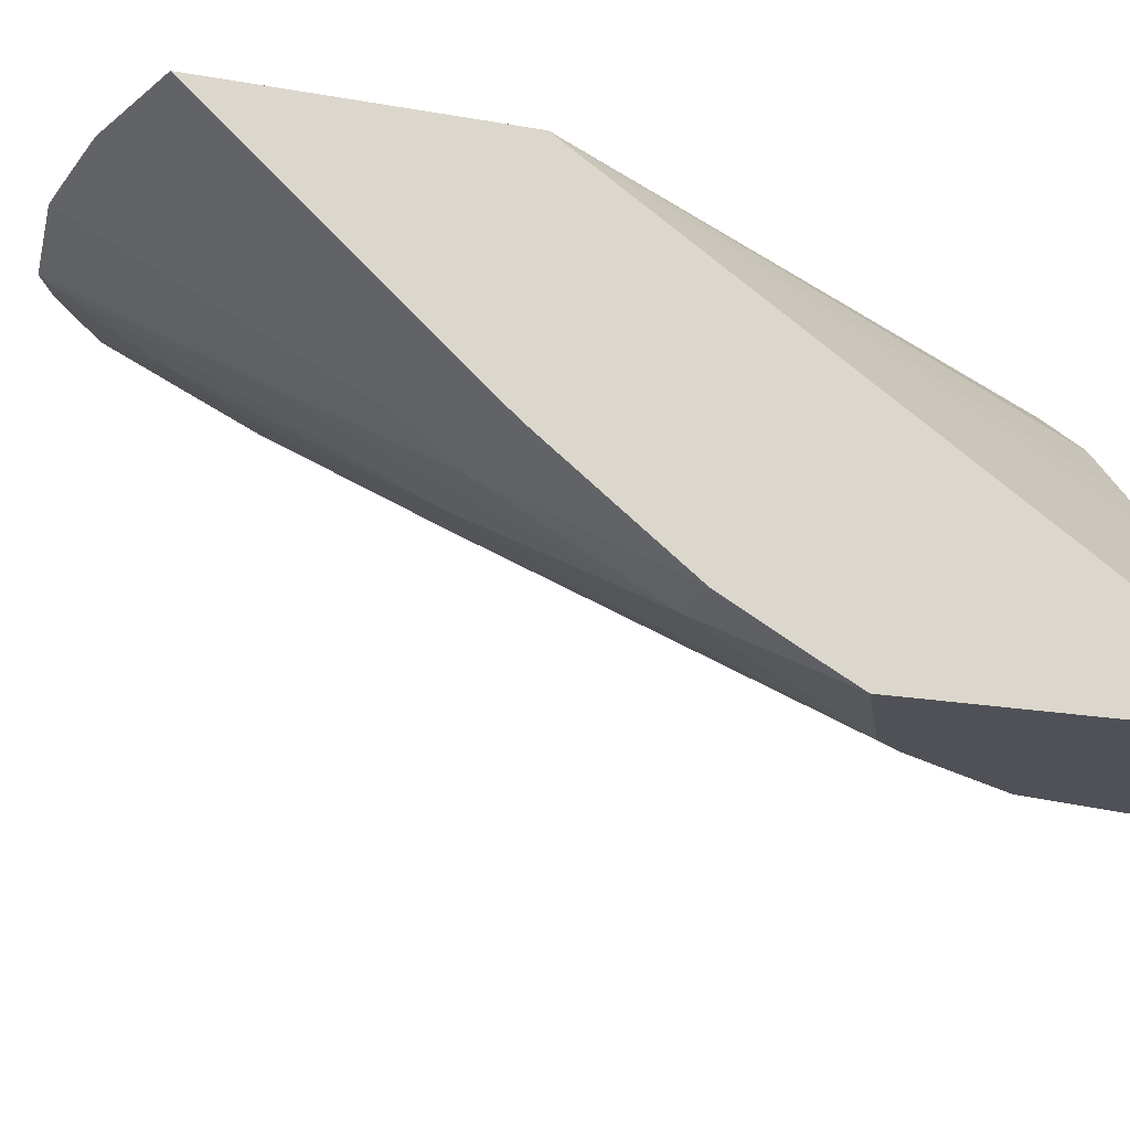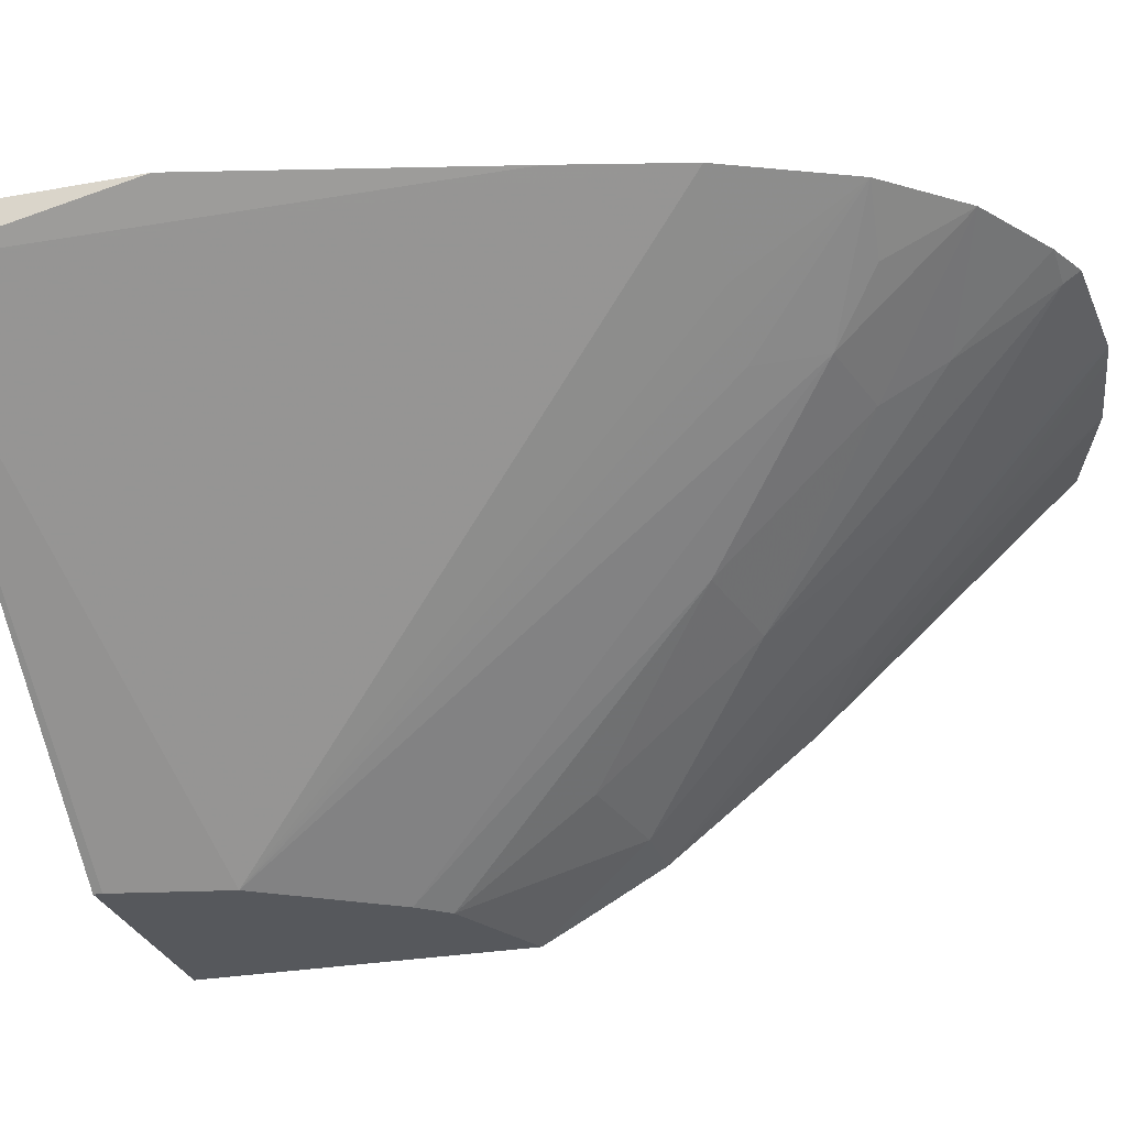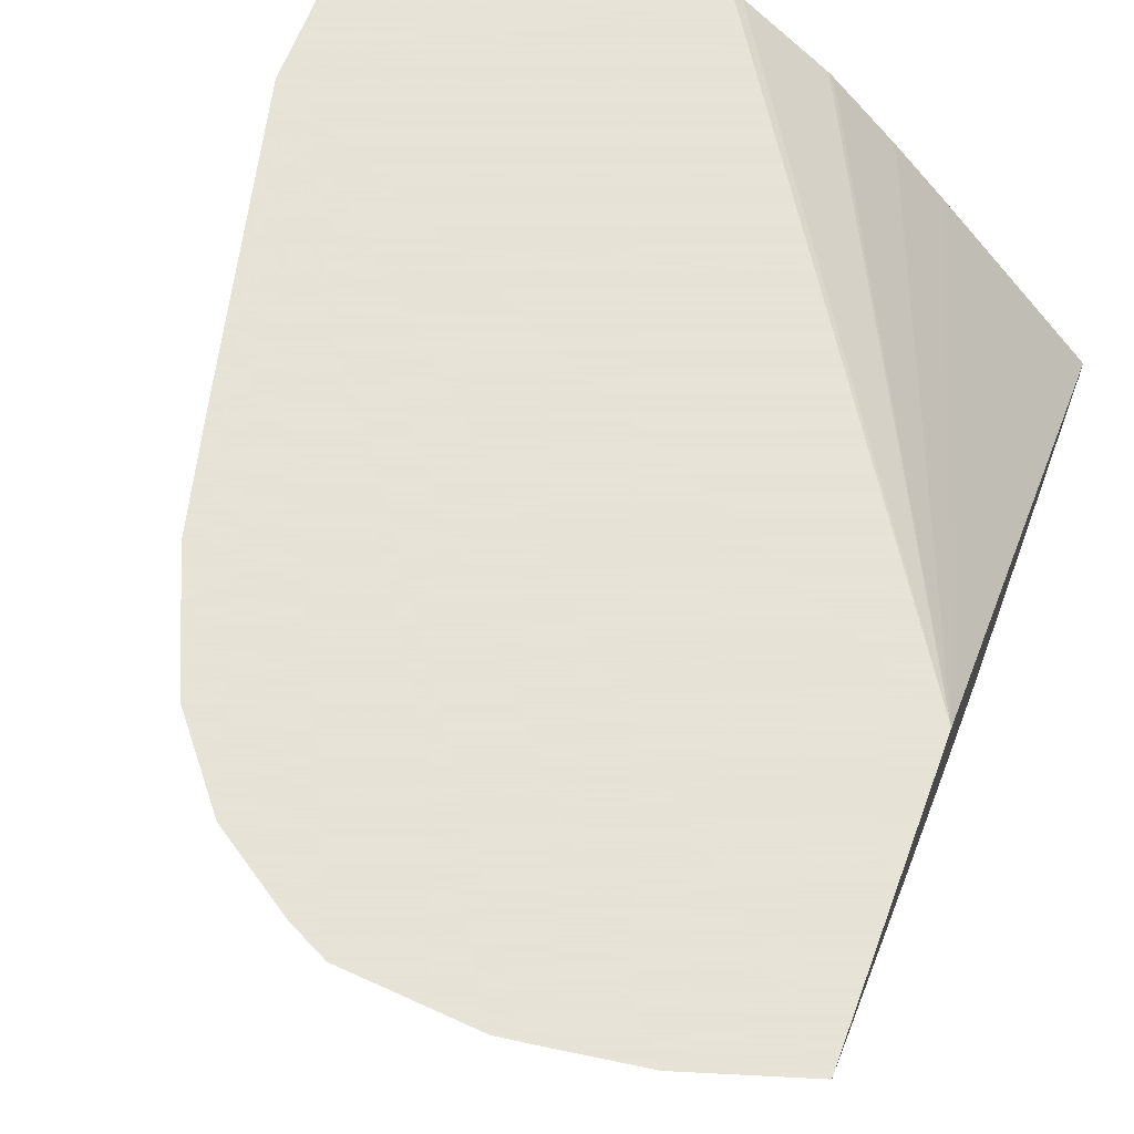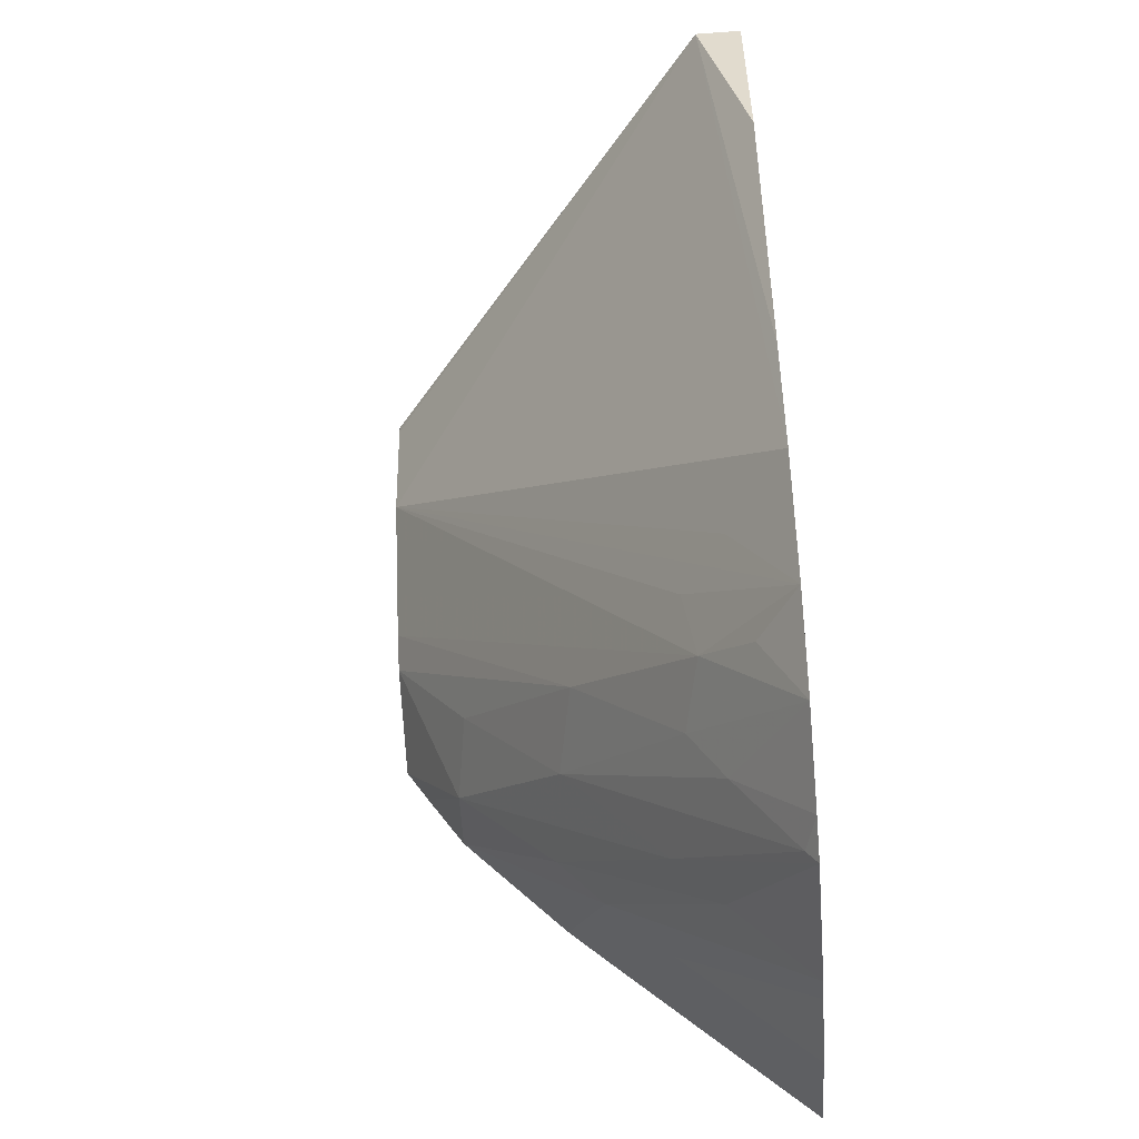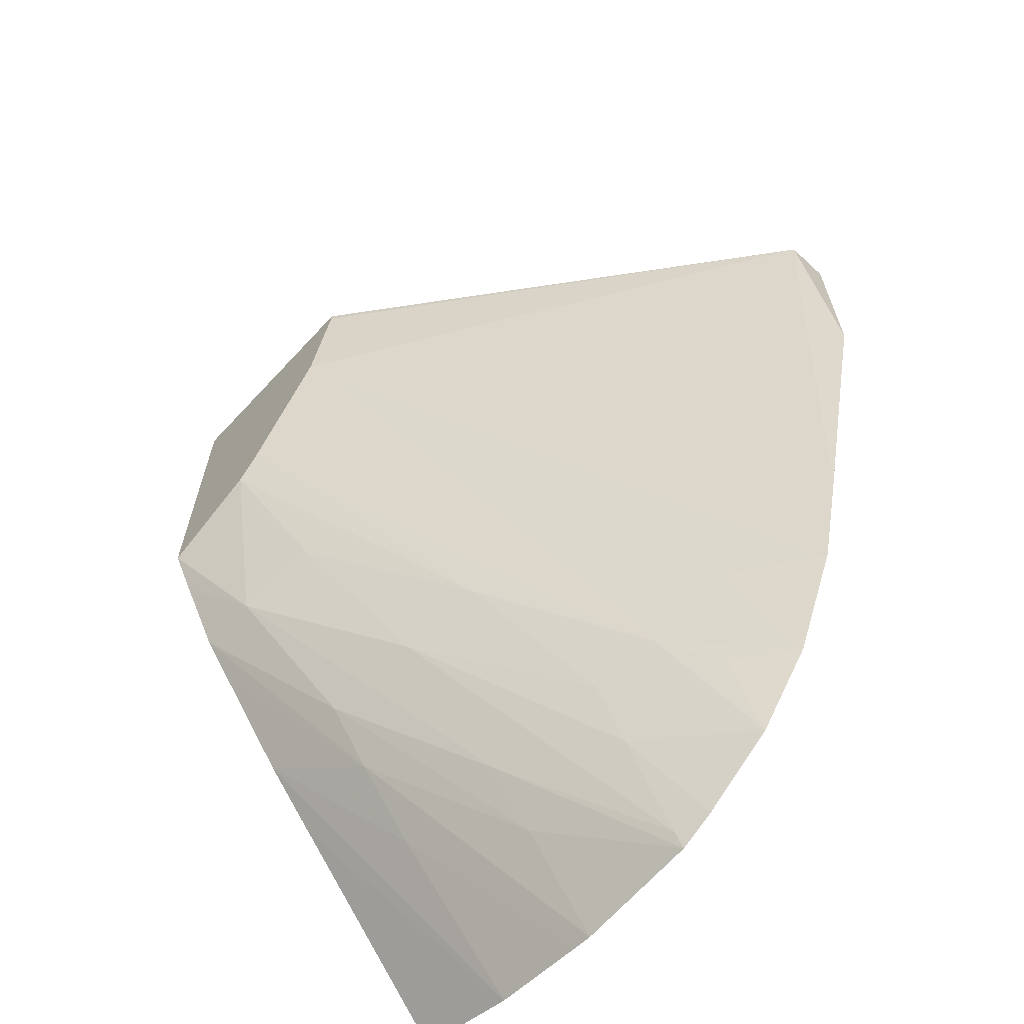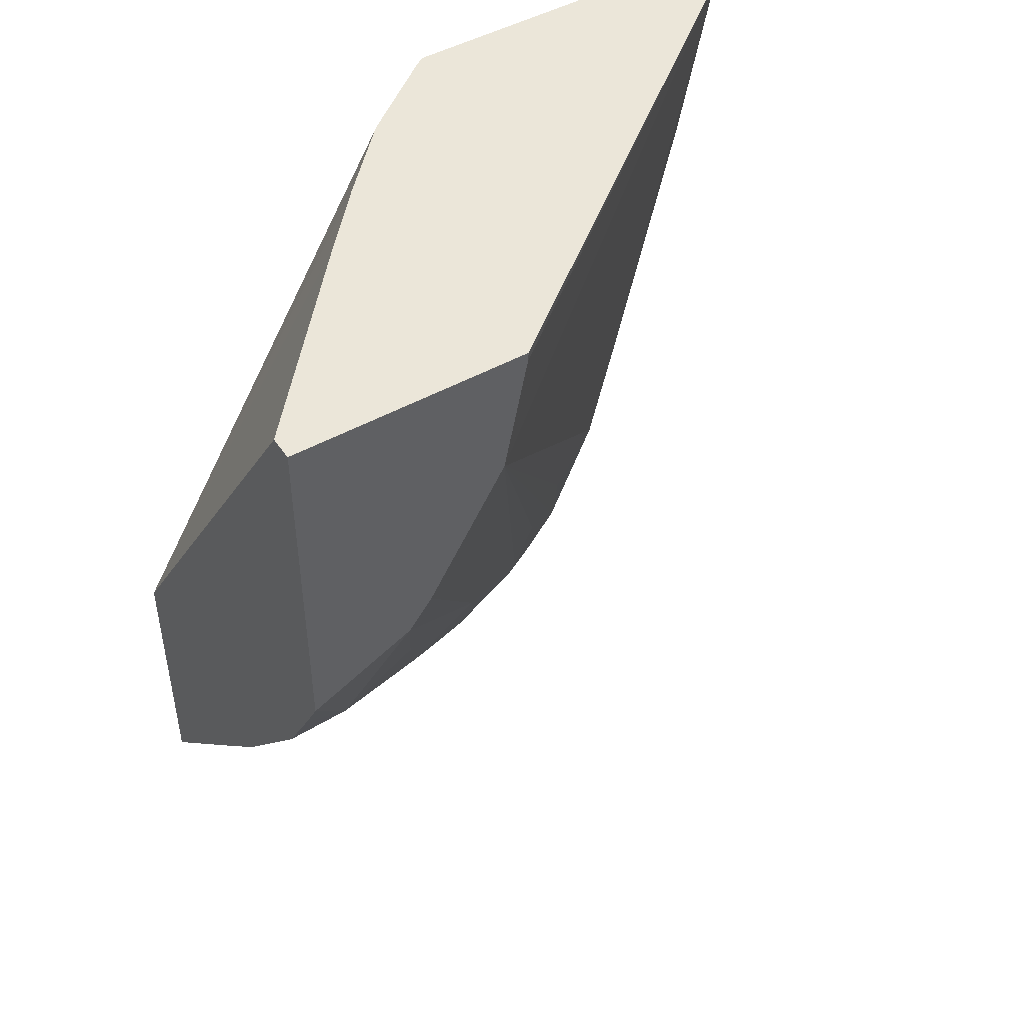
<metadata>
{"format":"obj","ext":"obj","renderer":"f3d","projection":"perspective","resolution":1024,"background":"white","views":[{"elev":-20.3,"azim":72.1,"up":"+Z"},{"elev":-27.7,"azim":-74.5,"up":"+Z"},{"elev":62.8,"azim":20.5,"up":"+Z"},{"elev":-54.2,"azim":-85.5,"up":"+Y"},{"elev":-64.8,"azim":-132.8,"up":"+Y"},{"elev":47.6,"azim":147.9,"up":"+Y"}]}
</metadata>
<code>
v -0.02986 0.1386 0.05292
v -0.02986 0.1406 0.05292
v -0.02986 0.1406 0.05248
v -0.0292 0.1359 0.05292
v -0.02692 0.1406 0.05292
v -0.02566 0.1406 0.04914
v -0.02566 0.1405 0.04914
v -0.02544 0.1395 0.04914
v -0.02892 0.1348 0.05292
v -0.02682 0.1406 0.05285
v -0.02353 0.1353 0.05292
v -0.02353 0.1406 0.04914
v -0.0247 0.1383 0.04914
v -0.02741 0.1341 0.05211
v -0.02756 0.1348 0.052
v -0.02842 0.1336 0.05292
v -0.02814 0.1348 0.05239
v -0.02608 0.1406 0.05227
v -0.02353 0.1327 0.05292
v -0.02353 0.1406 0.04936
v -0.02499 0.1406 0.05108
v -0.02546 0.1406 0.05161
v -0.02604 0.1406 0.05223
v -0.02353 0.1375 0.04914
v -0.02448 0.138 0.04914
v -0.02619 0.1354 0.05099
v -0.0268 0.1339 0.05197
v -0.02785 0.133 0.05292
v -0.02786 0.1337 0.05256
v -0.02455 0.1324 0.05292
v -0.02455 0.1324 0.05291
v -0.02353 0.1345 0.05129
v -0.02353 0.1371 0.04937
v -0.0241 0.1364 0.04976
v -0.02487 0.1367 0.04988
v -0.02542 0.1351 0.05084
v -0.0268 0.1333 0.05228
v -0.02714 0.1325 0.05292
v -0.02542 0.1323 0.05292
v -0.02449 0.1337 0.05175
v -0.02353 0.1351 0.05077
v -0.02353 0.1364 0.04975
v -0.02449 0.135 0.05074
v -0.02564 0.1337 0.05178
v -0.0268 0.1325 0.05282
v -0.0268 0.1323 0.05292
v -0.02564 0.1322 0.05292
v -0.02449 0.1344 0.05117
v -0.02353 0.136 0.05009
v -0.02564 0.1331 0.05221
v -0.02564 0.1325 0.05273
f 1 2 3
f 1 3 4
f 1 4 9
f 1 9 16
f 1 16 28
f 1 28 38
f 1 38 46
f 1 46 47
f 1 47 39
f 1 39 30
f 1 30 19
f 1 19 11
f 1 11 5
f 1 5 2
f 2 5 10
f 2 10 18
f 2 18 23
f 2 23 22
f 2 22 21
f 2 21 20
f 2 20 12
f 2 12 6
f 2 6 3
f 3 6 7
f 3 7 8
f 3 8 9
f 3 9 4
f 5 11 10
f 6 12 24
f 6 24 25
f 6 25 13
f 6 13 8
f 6 8 7
f 8 13 14
f 8 14 15
f 8 15 16
f 8 16 17
f 8 17 9
f 9 17 16
f 10 11 18
f 11 19 32
f 11 32 41
f 11 41 49
f 11 49 42
f 11 42 33
f 11 33 24
f 11 24 12
f 11 12 20
f 11 20 21
f 11 21 22
f 11 22 23
f 11 23 18
f 13 25 26
f 13 26 14
f 14 26 27
f 14 27 28
f 14 28 29
f 14 29 16
f 14 16 15
f 16 29 28
f 19 30 31
f 19 31 32
f 24 33 34
f 24 34 25
f 25 34 35
f 25 35 26
f 26 35 36
f 26 36 27
f 27 37 28
f 27 36 37
f 28 37 38
f 30 39 40
f 30 40 41
f 30 41 31
f 31 41 32
f 33 42 34
f 34 42 43
f 34 43 44
f 34 44 36
f 34 36 35
f 36 44 45
f 36 45 37
f 37 45 38
f 38 45 46
f 39 47 40
f 40 47 48
f 40 48 41
f 41 48 49
f 42 49 48
f 42 48 43
f 43 48 50
f 43 50 44
f 44 50 46
f 44 46 45
f 46 50 51
f 46 51 47
f 47 51 48
f 48 51 50

</code>
